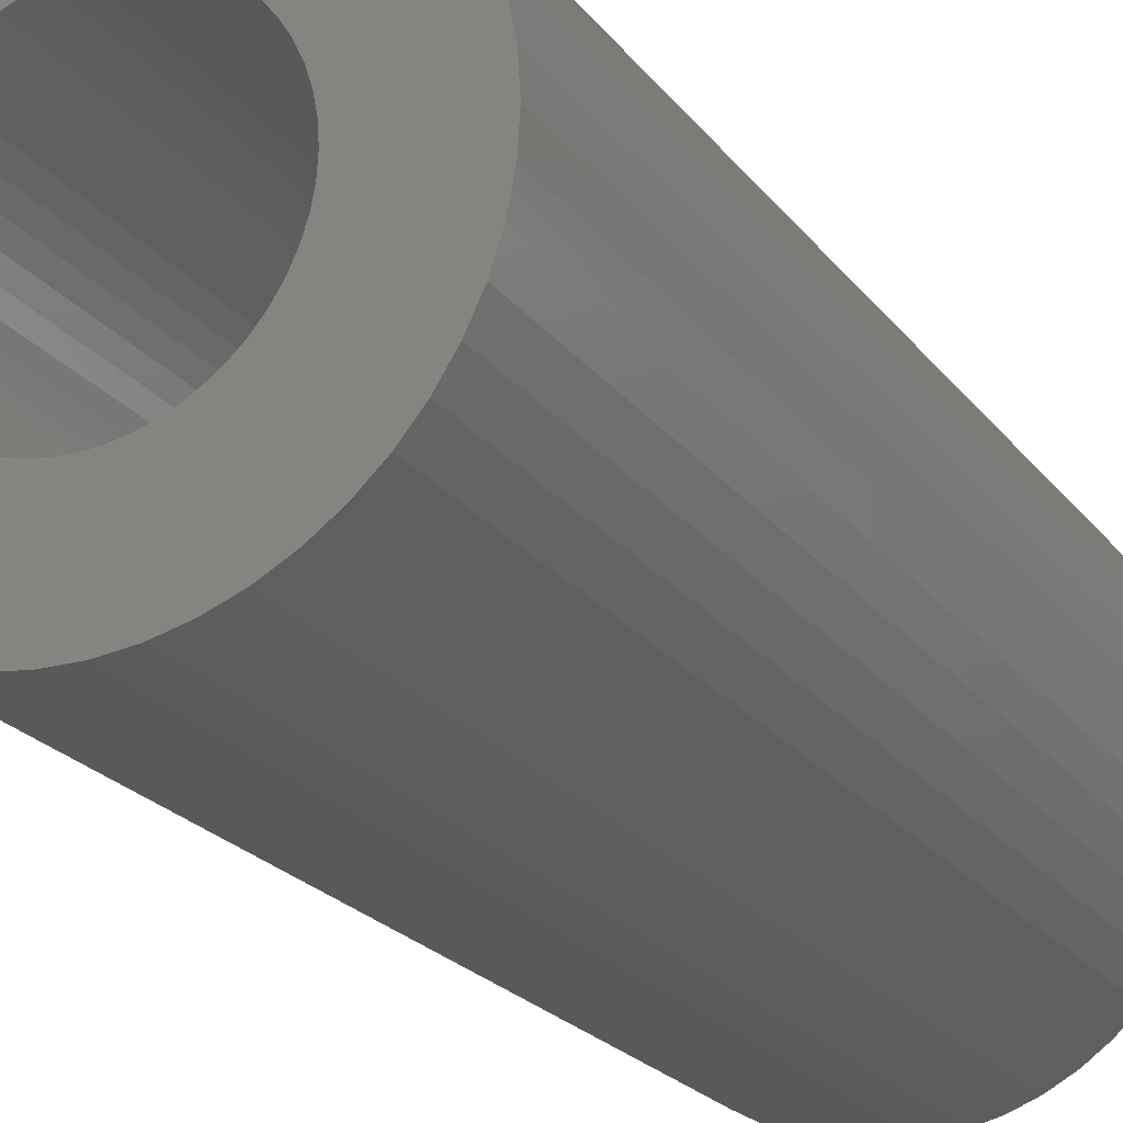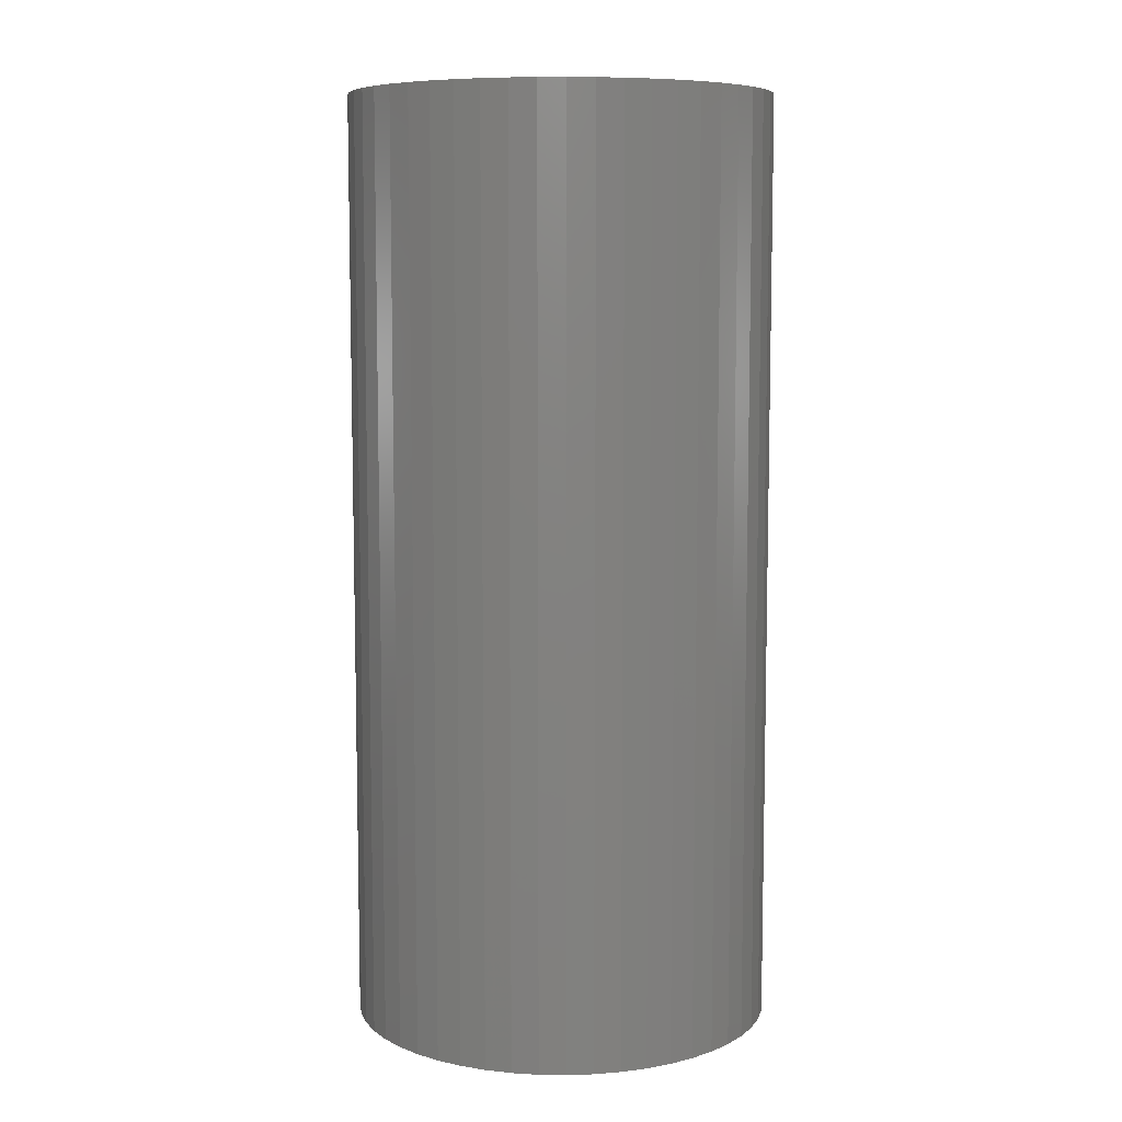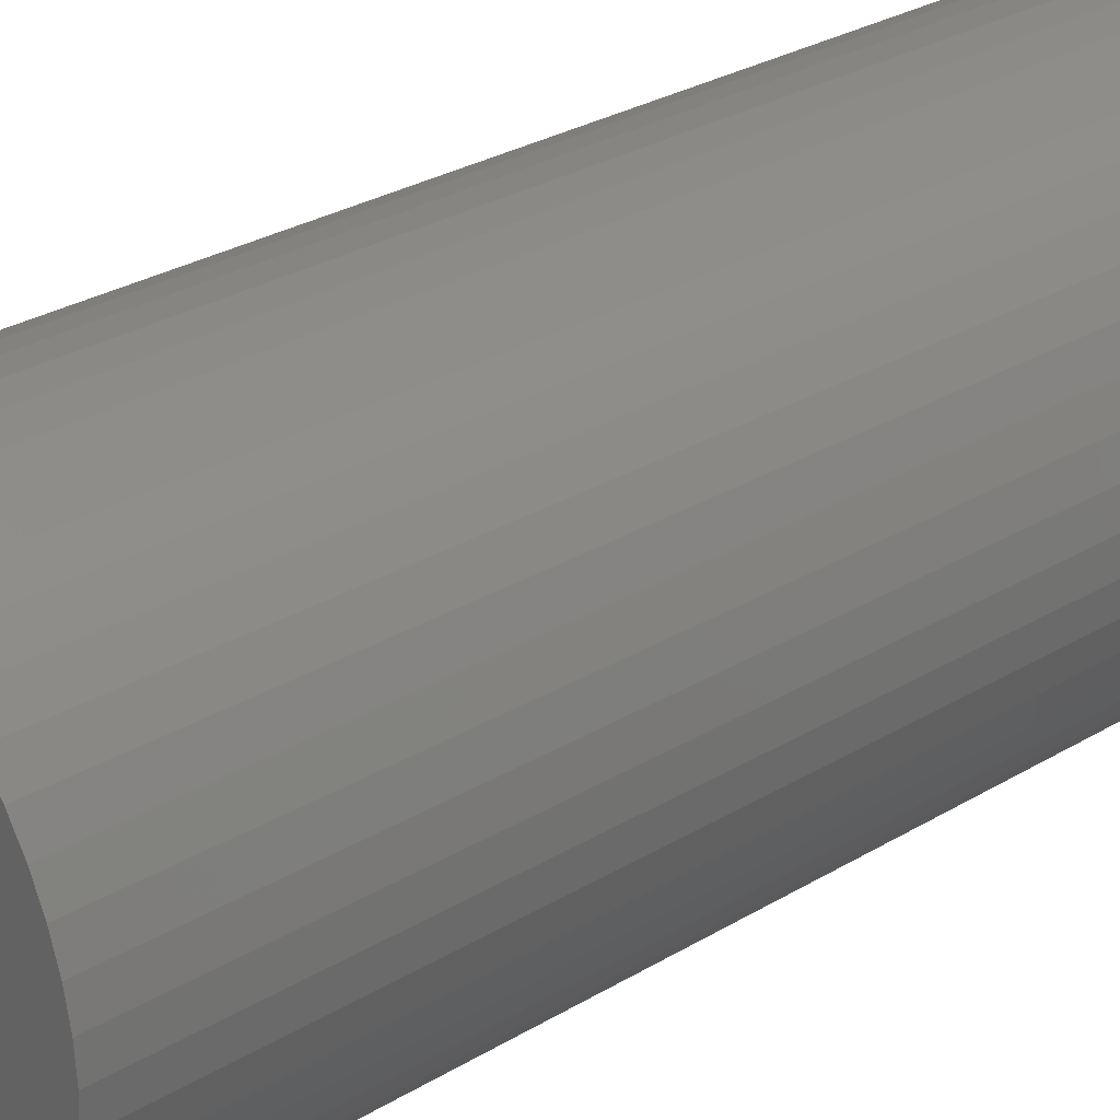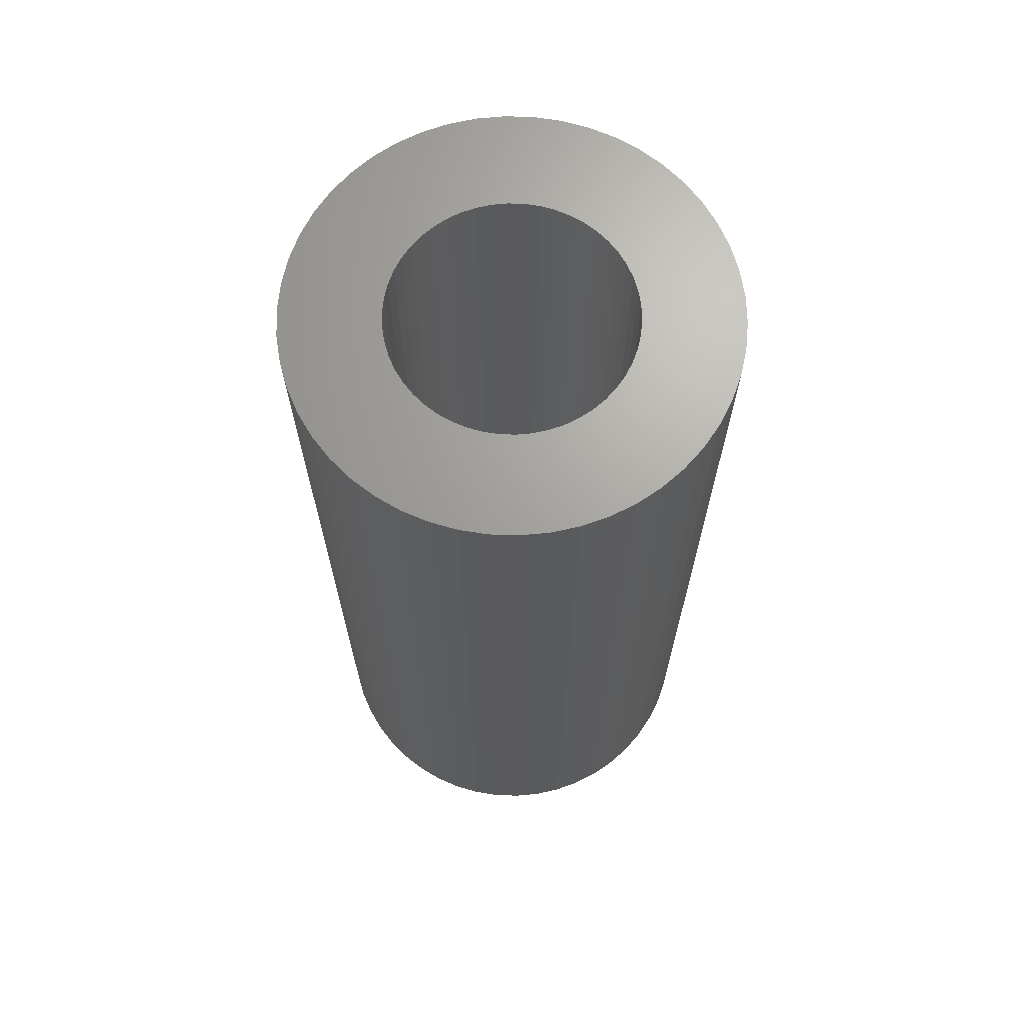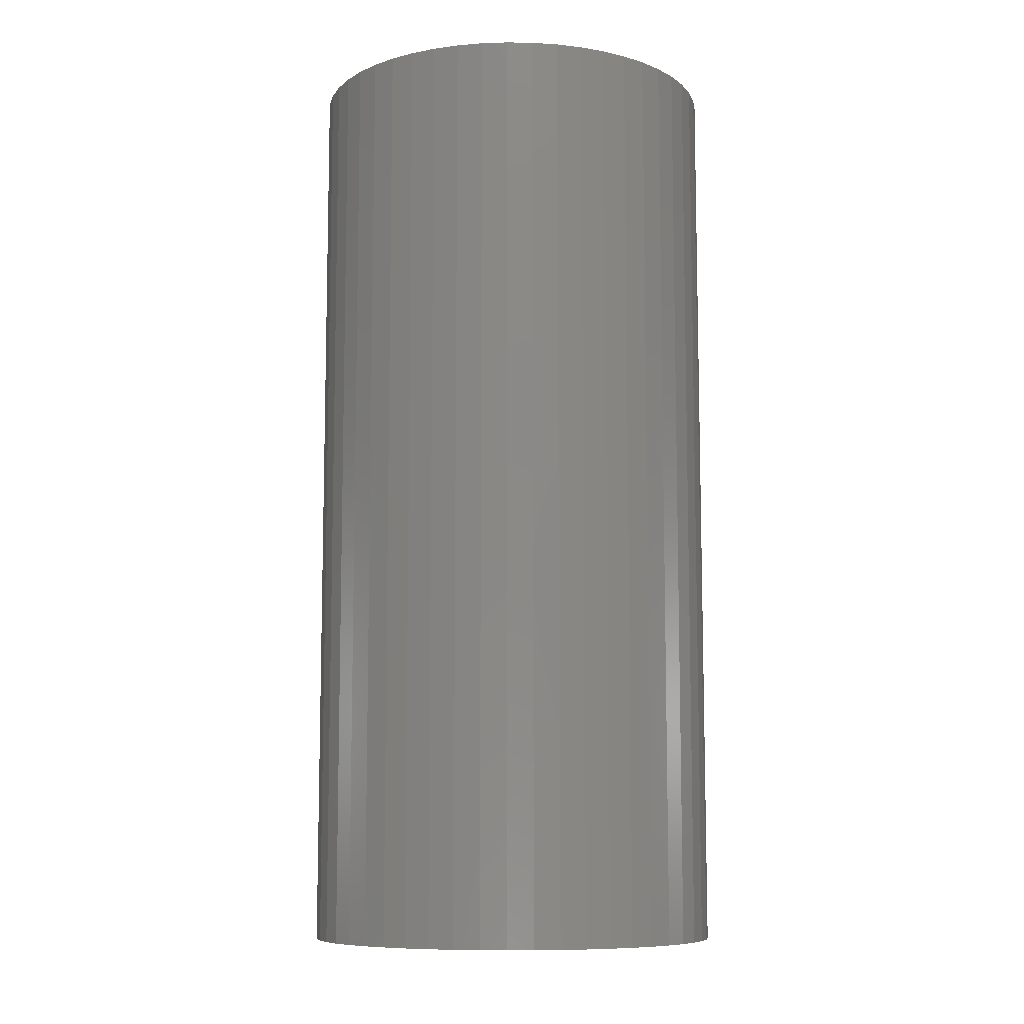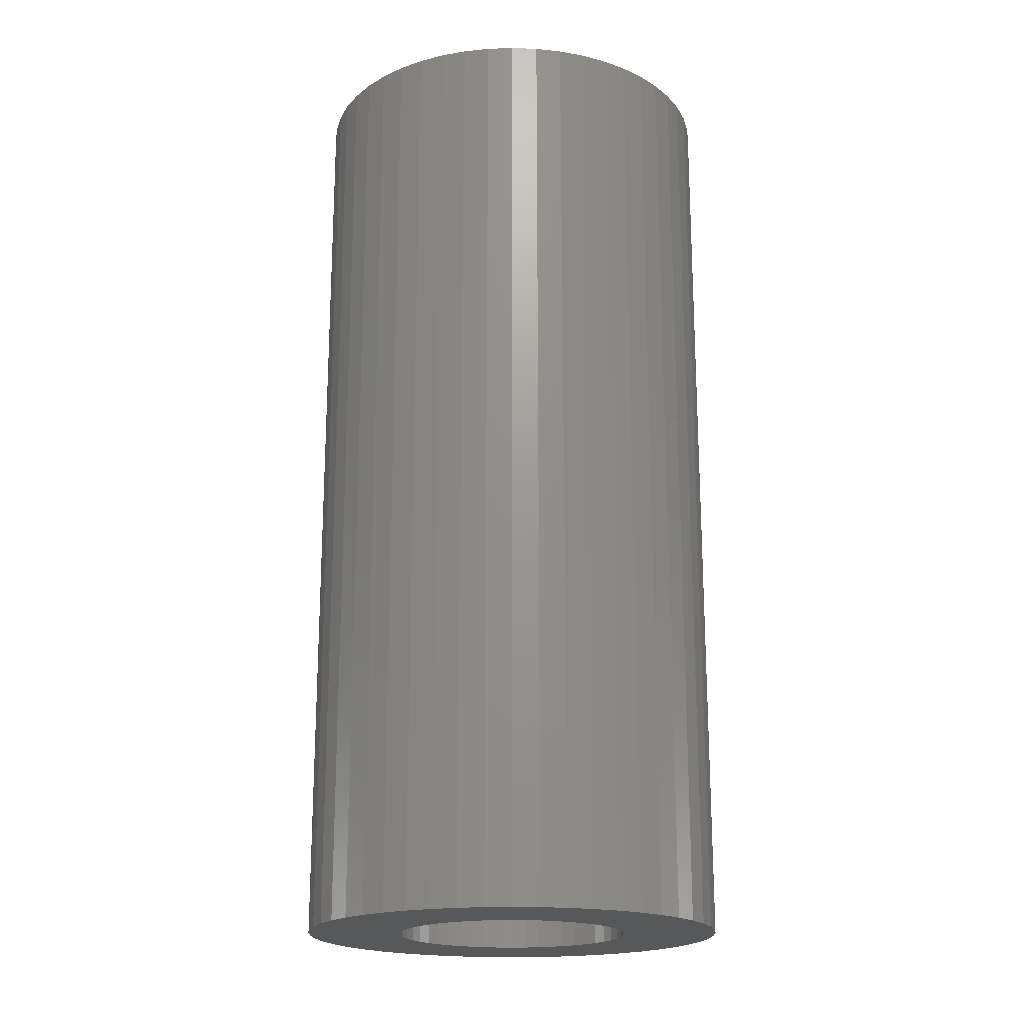
<metadata>
{"format":"stl","ext":"stl","renderer":"f3d","projection":"perspective","resolution":1024,"background":"white","views":[{"elev":-21.5,"azim":-153.8,"up":"+Y"},{"elev":8.0,"azim":-19.4,"up":"+Z"},{"elev":28.7,"azim":-132.1,"up":"+Y"},{"elev":67.9,"azim":88.2,"up":"+Z"},{"elev":-9.1,"azim":62.6,"up":"+Z"},{"elev":-19.4,"azim":-46.9,"up":"+Z"}]}
</metadata>
<code>
# stl→obj: 200 verts, 400 faces
v 9.5 0 21
v 9.425 1.191 -21
v 9.425 1.191 21
v 9.5 0 -21
v -9.5 0 -21
v -9.425 1.191 21
v -9.425 1.191 -21
v -9.5 0 21
v 0.5965 9.481 -21
v -0.5965 9.481 21
v 0.5965 9.481 21
v -0.5965 9.481 -21
v -0.5965 -9.481 -21
v 0.5965 -9.481 21
v -0.5965 -9.481 21
v 0.5965 -9.481 -21
v 6.925 6.503 -21
v 6.056 7.32 21
v 6.925 6.503 21
v 6.056 7.32 -21
v -6.056 7.32 -21
v -6.925 6.503 21
v -6.056 7.32 21
v -6.925 6.503 -21
v -2.936 9.035 -21
v -4.045 8.596 21
v -2.936 9.035 21
v -4.045 8.596 -21
v 8.833 3.497 21
v 8.325 4.577 -21
v 8.325 4.577 21
v 8.833 3.497 -21
v 9.202 2.363 -21
v 9.202 2.363 21
v 7.686 5.584 -21
v 7.686 5.584 21
v 4.045 8.596 -21
v 2.936 9.035 21
v 4.045 8.596 21
v 2.936 9.035 -21
v 5.09 8.021 -21
v 5.09 8.021 21
v -8.833 3.497 -21
v -8.325 4.577 21
v -8.325 4.577 -21
v -8.833 3.497 21
v -7.686 5.584 -21
v -7.686 5.584 21
v -9.202 2.363 -21
v -9.202 2.363 21
v -1.78 9.332 -21
v -1.78 9.332 21
v 1.78 -9.332 21
v 1.78 -9.332 -21
v 1.78 9.332 21
v 1.78 9.332 -21
v 5.25 0 21
v 5.209 0.658 21
v 9.425 -1.191 21
v 5.085 1.306 21
v 5.209 -0.658 21
v 4.881 1.933 21
v 9.202 -2.363 21
v 4.601 2.529 21
v 5.085 -1.306 21
v 4.247 3.086 21
v 8.833 -3.497 21
v 3.827 3.594 21
v 4.881 -1.933 21
v 8.325 -4.577 21
v 3.346 4.045 21
v 2.813 4.433 21
v 2.235 4.75 21
v 1.622 4.993 21
v 0.9838 5.157 21
v 0.3296 5.24 21
v -0.3296 5.24 21
v -0.9838 5.157 21
v -1.622 4.993 21
v -2.235 4.75 21
v -2.813 4.433 21
v -5.09 8.021 21
v -3.346 4.045 21
v -3.827 3.594 21
v -4.247 3.086 21
v -4.601 2.529 21
v -4.881 1.933 21
v 4.601 -2.529 21
v 7.686 -5.584 21
v 4.247 -3.086 21
v 6.925 -6.503 21
v 3.827 -3.594 21
v 6.056 -7.32 21
v 3.346 -4.045 21
v 5.09 -8.021 21
v 2.813 -4.433 21
v 4.045 -8.596 21
v 2.235 -4.75 21
v 2.936 -9.035 21
v 1.622 -4.993 21
v 0.9838 -5.157 21
v 0.3296 -5.24 21
v -0.3296 -5.24 21
v -0.9838 -5.157 21
v -1.78 -9.332 21
v -1.622 -4.993 21
v -2.936 -9.035 21
v -2.235 -4.75 21
v -4.045 -8.596 21
v -2.813 -4.433 21
v -5.09 -8.021 21
v -3.346 -4.045 21
v -6.056 -7.32 21
v -3.827 -3.594 21
v -6.925 -6.503 21
v -4.247 -3.086 21
v -7.686 -5.584 21
v -4.601 -2.529 21
v -8.325 -4.577 21
v -4.881 -1.933 21
v -8.833 -3.497 21
v -5.085 -1.306 21
v -9.202 -2.363 21
v -5.209 -0.658 21
v -9.425 -1.191 21
v -5.25 0 21
v -5.085 1.306 21
v -5.209 0.658 21
v -5.09 8.021 -21
v 9.425 -1.191 -21
v 7.686 -5.584 -21
v 6.925 -6.503 -21
v 9.202 -2.363 -21
v 8.833 -3.497 -21
v -8.325 -4.577 -21
v -8.833 -3.497 -21
v 5.25 0 -21
v 5.209 -0.658 -21
v 5.085 -1.306 -21
v 5.209 0.658 -21
v 4.881 -1.933 -21
v 8.325 -4.577 -21
v 4.601 -2.529 -21
v 5.085 1.306 -21
v 4.247 -3.086 -21
v 3.827 -3.594 -21
v 6.056 -7.32 -21
v 4.881 1.933 -21
v 3.346 -4.045 -21
v 5.09 -8.021 -21
v 2.813 -4.433 -21
v 4.045 -8.596 -21
v 2.235 -4.75 -21
v 2.936 -9.035 -21
v 1.622 -4.993 -21
v 0.9838 -5.157 -21
v 0.3296 -5.24 -21
v -0.3296 -5.24 -21
v -0.9838 -5.157 -21
v -1.78 -9.332 -21
v -1.622 -4.993 -21
v -2.936 -9.035 -21
v -2.235 -4.75 -21
v -4.045 -8.596 -21
v -2.813 -4.433 -21
v -5.09 -8.021 -21
v -3.346 -4.045 -21
v -6.056 -7.32 -21
v -3.827 -3.594 -21
v -6.925 -6.503 -21
v -4.247 -3.086 -21
v -7.686 -5.584 -21
v -4.601 -2.529 -21
v -4.881 -1.933 -21
v 4.601 2.529 -21
v 4.247 3.086 -21
v 3.827 3.594 -21
v 3.346 4.045 -21
v 2.813 4.433 -21
v 2.235 4.75 -21
v 1.622 4.993 -21
v 0.9838 5.157 -21
v 0.3296 5.24 -21
v -0.3296 5.24 -21
v -0.9838 5.157 -21
v -1.622 4.993 -21
v -2.235 4.75 -21
v -2.813 4.433 -21
v -3.346 4.045 -21
v -3.827 3.594 -21
v -4.247 3.086 -21
v -4.601 2.529 -21
v -4.881 1.933 -21
v -5.085 1.306 -21
v -5.209 0.658 -21
v -5.25 0 -21
v -5.085 -1.306 -21
v -9.202 -2.363 -21
v -5.209 -0.658 -21
v -9.425 -1.191 -21
f 1 2 3
f 2 1 4
f 5 6 7
f 6 5 8
f 9 10 11
f 10 9 12
f 13 14 15
f 14 13 16
f 17 18 19
f 18 17 20
f 21 22 23
f 22 21 24
f 25 26 27
f 26 25 28
f 29 30 31
f 30 29 32
f 3 33 34
f 33 3 2
f 31 35 36
f 35 31 30
f 37 38 39
f 38 37 40
f 41 39 42
f 39 41 37
f 43 44 45
f 44 43 46
f 47 22 24
f 22 47 48
f 49 46 43
f 46 49 50
f 51 27 52
f 27 51 25
f 16 53 14
f 53 16 54
f 34 32 29
f 32 34 33
f 36 17 19
f 17 36 35
f 40 55 38
f 55 40 56
f 56 11 55
f 11 56 9
f 20 42 18
f 42 20 41
f 45 48 47
f 48 45 44
f 7 50 49
f 50 7 6
f 57 1 3
f 58 3 34
f 1 57 59
f 60 34 29
f 61 59 57
f 62 29 31
f 59 61 63
f 64 31 36
f 65 63 61
f 66 36 19
f 63 65 67
f 68 19 18
f 69 67 65
f 67 69 70
f 3 58 57
f 71 18 42
f 34 60 58
f 29 62 60
f 31 64 62
f 36 66 64
f 72 42 39
f 19 68 66
f 18 71 68
f 73 39 38
f 42 72 71
f 39 73 72
f 74 38 55
f 38 74 73
f 55 75 74
f 11 75 55
f 11 76 75
f 11 77 76
f 10 77 11
f 10 78 77
f 52 78 10
f 78 52 79
f 27 79 52
f 79 27 80
f 26 80 27
f 80 26 81
f 82 81 26
f 81 82 83
f 23 83 82
f 83 23 84
f 22 84 23
f 84 22 85
f 48 85 22
f 85 48 86
f 44 86 48
f 86 44 87
f 88 70 69
f 70 88 89
f 90 89 88
f 89 90 91
f 92 91 90
f 91 92 93
f 94 93 92
f 93 94 95
f 96 95 94
f 95 96 97
f 98 97 96
f 97 98 99
f 100 99 98
f 99 100 53
f 101 53 100
f 101 14 53
f 102 14 101
f 103 14 102
f 103 15 14
f 104 15 103
f 105 104 106
f 104 105 15
f 107 106 108
f 109 108 110
f 106 107 105
f 111 110 112
f 113 112 114
f 108 109 107
f 115 114 116
f 117 116 118
f 119 118 120
f 121 120 122
f 110 111 109
f 123 122 124
f 125 124 126
f 46 87 44
f 112 113 111
f 87 46 127
f 114 115 113
f 50 127 46
f 116 117 115
f 127 50 128
f 118 119 117
f 6 128 50
f 120 121 119
f 128 6 126
f 122 123 121
f 8 126 6
f 124 125 123
f 126 8 125
f 28 82 26
f 82 28 129
f 129 23 82
f 23 129 21
f 12 52 10
f 52 12 51
f 59 4 1
f 4 59 130
f 91 131 89
f 131 91 132
f 67 133 63
f 133 67 134
f 63 130 59
f 130 63 133
f 135 121 136
f 121 135 119
f 137 4 130
f 138 130 133
f 4 137 2
f 139 133 134
f 140 2 137
f 141 134 142
f 2 140 33
f 143 142 131
f 144 33 140
f 145 131 132
f 33 144 32
f 146 132 147
f 148 32 144
f 32 148 30
f 130 138 137
f 149 147 150
f 133 139 138
f 134 141 139
f 142 143 141
f 131 145 143
f 151 150 152
f 132 146 145
f 147 149 146
f 153 152 154
f 150 151 149
f 152 153 151
f 155 154 54
f 154 155 153
f 54 156 155
f 16 156 54
f 16 157 156
f 16 158 157
f 13 158 16
f 13 159 158
f 160 159 13
f 159 160 161
f 162 161 160
f 161 162 163
f 164 163 162
f 163 164 165
f 166 165 164
f 165 166 167
f 168 167 166
f 167 168 169
f 170 169 168
f 169 170 171
f 172 171 170
f 171 172 173
f 135 173 172
f 173 135 174
f 175 30 148
f 30 175 35
f 176 35 175
f 35 176 17
f 177 17 176
f 17 177 20
f 178 20 177
f 20 178 41
f 179 41 178
f 41 179 37
f 180 37 179
f 37 180 40
f 181 40 180
f 40 181 56
f 182 56 181
f 182 9 56
f 183 9 182
f 184 9 183
f 184 12 9
f 185 12 184
f 51 185 186
f 185 51 12
f 25 186 187
f 28 187 188
f 186 25 51
f 129 188 189
f 21 189 190
f 187 28 25
f 24 190 191
f 47 191 192
f 45 192 193
f 43 193 194
f 188 129 28
f 49 194 195
f 7 195 196
f 136 174 135
f 189 21 129
f 174 136 197
f 190 24 21
f 198 197 136
f 191 47 24
f 197 198 199
f 192 45 47
f 200 199 198
f 193 43 45
f 199 200 196
f 194 49 43
f 5 196 200
f 195 7 49
f 196 5 7
f 152 95 97
f 95 152 150
f 147 91 93
f 91 147 132
f 89 142 70
f 142 89 131
f 136 123 198
f 123 136 121
f 154 97 99
f 97 154 152
f 54 99 53
f 99 54 154
f 70 134 67
f 134 70 142
f 160 15 105
f 15 160 13
f 164 107 109
f 107 164 162
f 162 105 107
f 105 162 160
f 170 117 172
f 117 170 115
f 170 113 115
f 113 170 168
f 198 125 200
f 125 198 123
f 200 8 5
f 8 200 125
f 150 93 95
f 93 150 147
f 172 119 135
f 119 172 117
f 166 109 111
f 109 166 164
f 168 111 113
f 111 168 166
f 137 58 140
f 58 137 57
f 126 195 128
f 195 126 196
f 184 76 77
f 76 184 183
f 157 103 102
f 103 157 158
f 178 68 71
f 68 178 177
f 190 83 84
f 83 190 189
f 187 79 80
f 79 187 186
f 148 64 175
f 64 148 62
f 140 60 144
f 60 140 58
f 181 73 74
f 73 181 180
f 180 72 73
f 72 180 179
f 87 192 86
f 192 87 193
f 188 80 81
f 80 188 187
f 186 78 79
f 78 186 185
f 156 102 101
f 102 156 157
f 153 100 98
f 100 153 155
f 144 62 148
f 62 144 60
f 176 68 177
f 68 176 66
f 175 66 176
f 66 175 64
f 182 74 75
f 74 182 181
f 183 75 76
f 75 183 182
f 179 71 72
f 71 179 178
f 86 191 85
f 191 86 192
f 85 190 84
f 190 85 191
f 127 193 87
f 193 127 194
f 128 194 127
f 194 128 195
f 189 81 83
f 81 189 188
f 185 77 78
f 77 185 184
f 138 57 137
f 57 138 61
f 139 61 138
f 61 139 65
f 167 114 112
f 114 167 169
f 118 174 120
f 174 118 173
f 116 173 118
f 173 116 171
f 151 98 96
f 98 151 153
f 143 69 141
f 69 143 88
f 161 108 106
f 108 161 163
f 114 171 116
f 171 114 169
f 122 199 124
f 199 122 197
f 124 196 126
f 196 124 199
f 120 197 122
f 197 120 174
f 149 96 94
f 96 149 151
f 155 101 100
f 101 155 156
f 145 88 143
f 88 145 90
f 146 90 145
f 90 146 92
f 141 65 139
f 65 141 69
f 158 104 103
f 104 158 159
f 163 110 108
f 110 163 165
f 146 94 92
f 94 146 149
f 159 106 104
f 106 159 161
f 165 112 110
f 112 165 167

</code>
